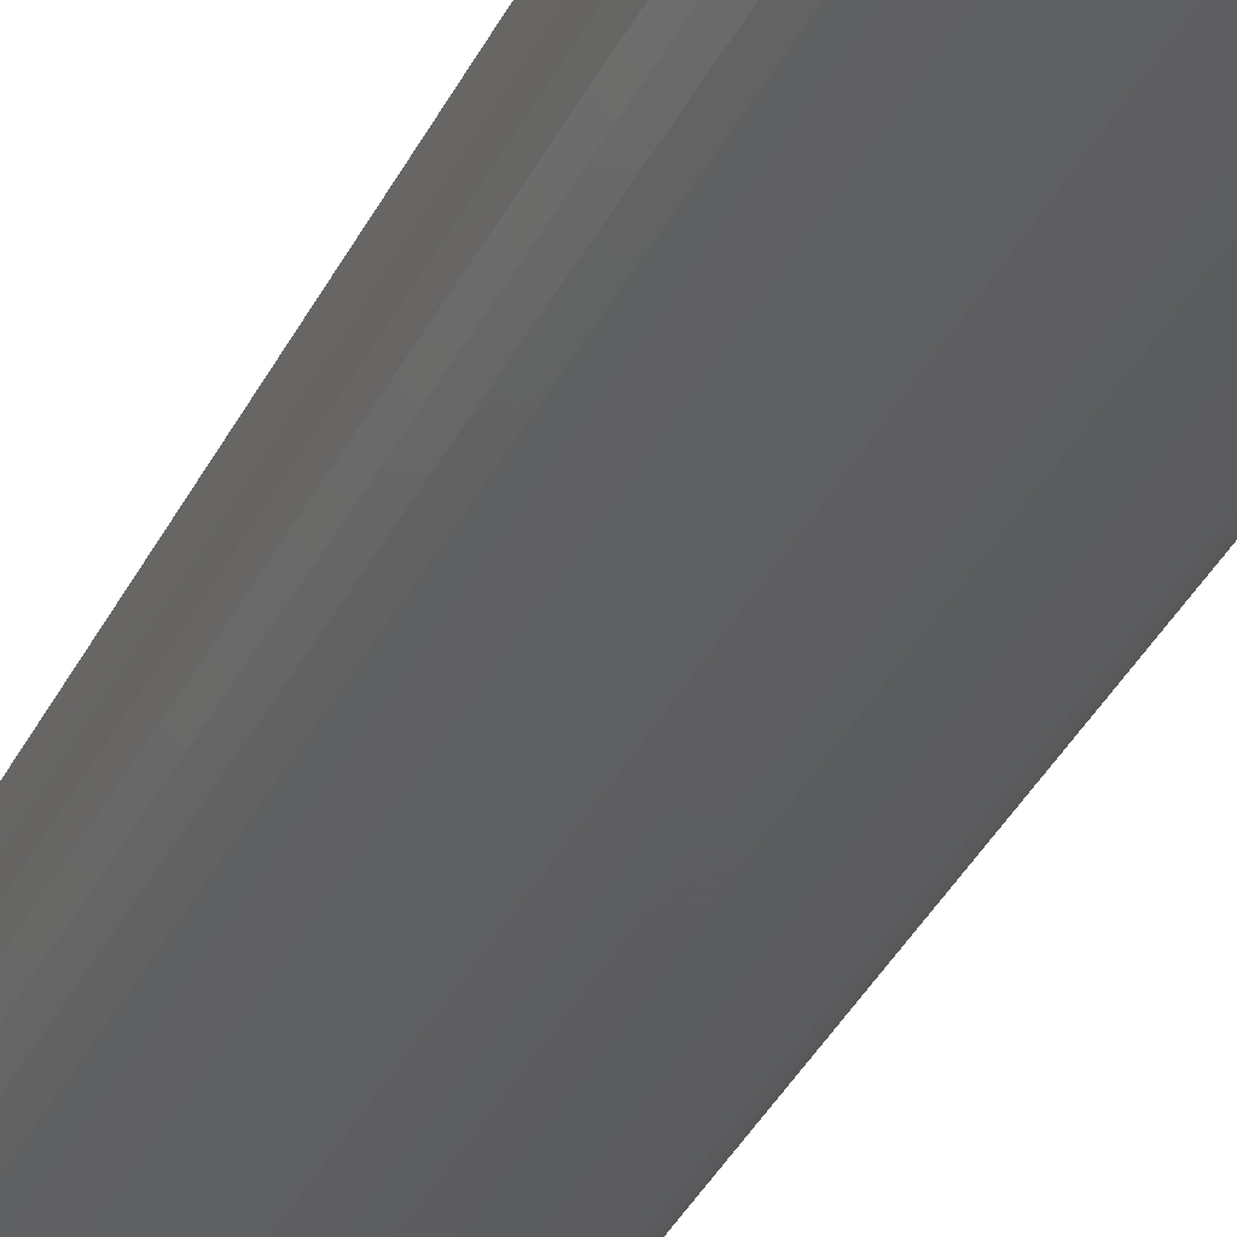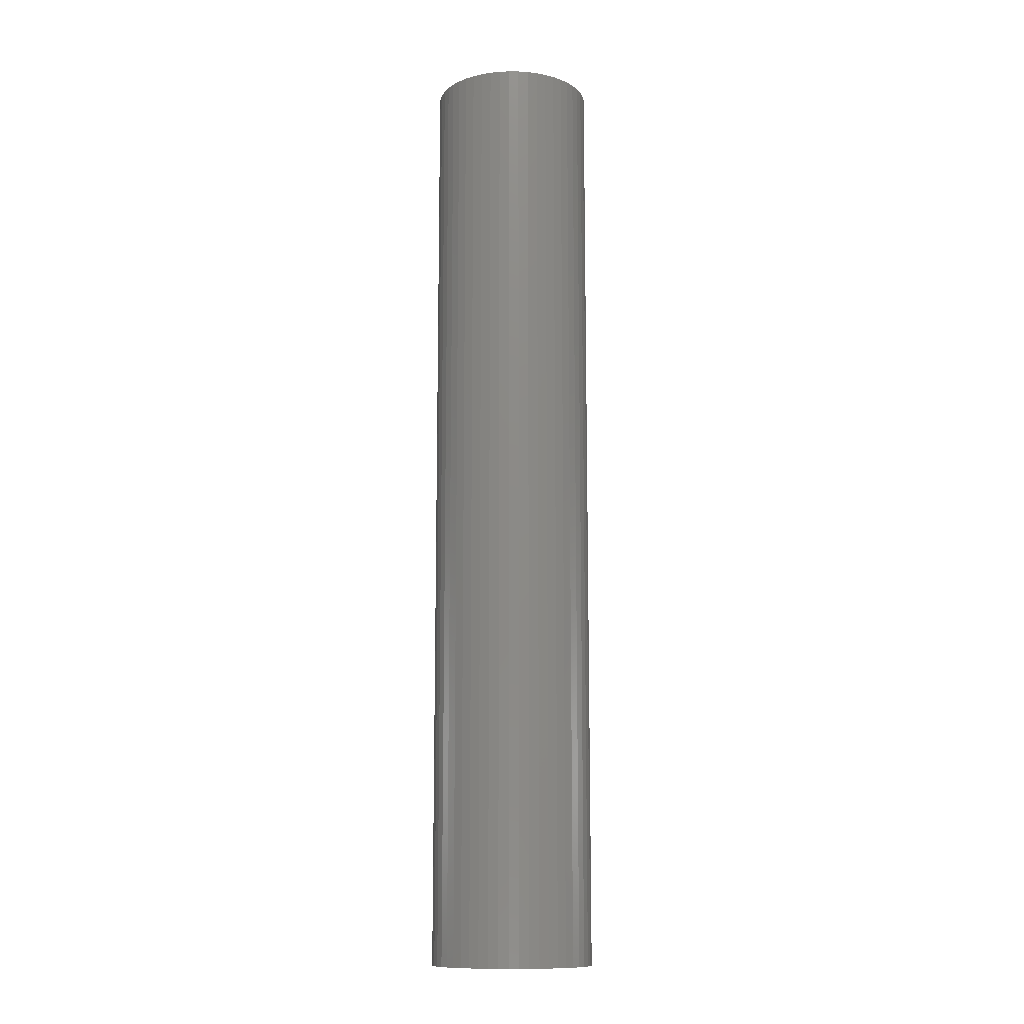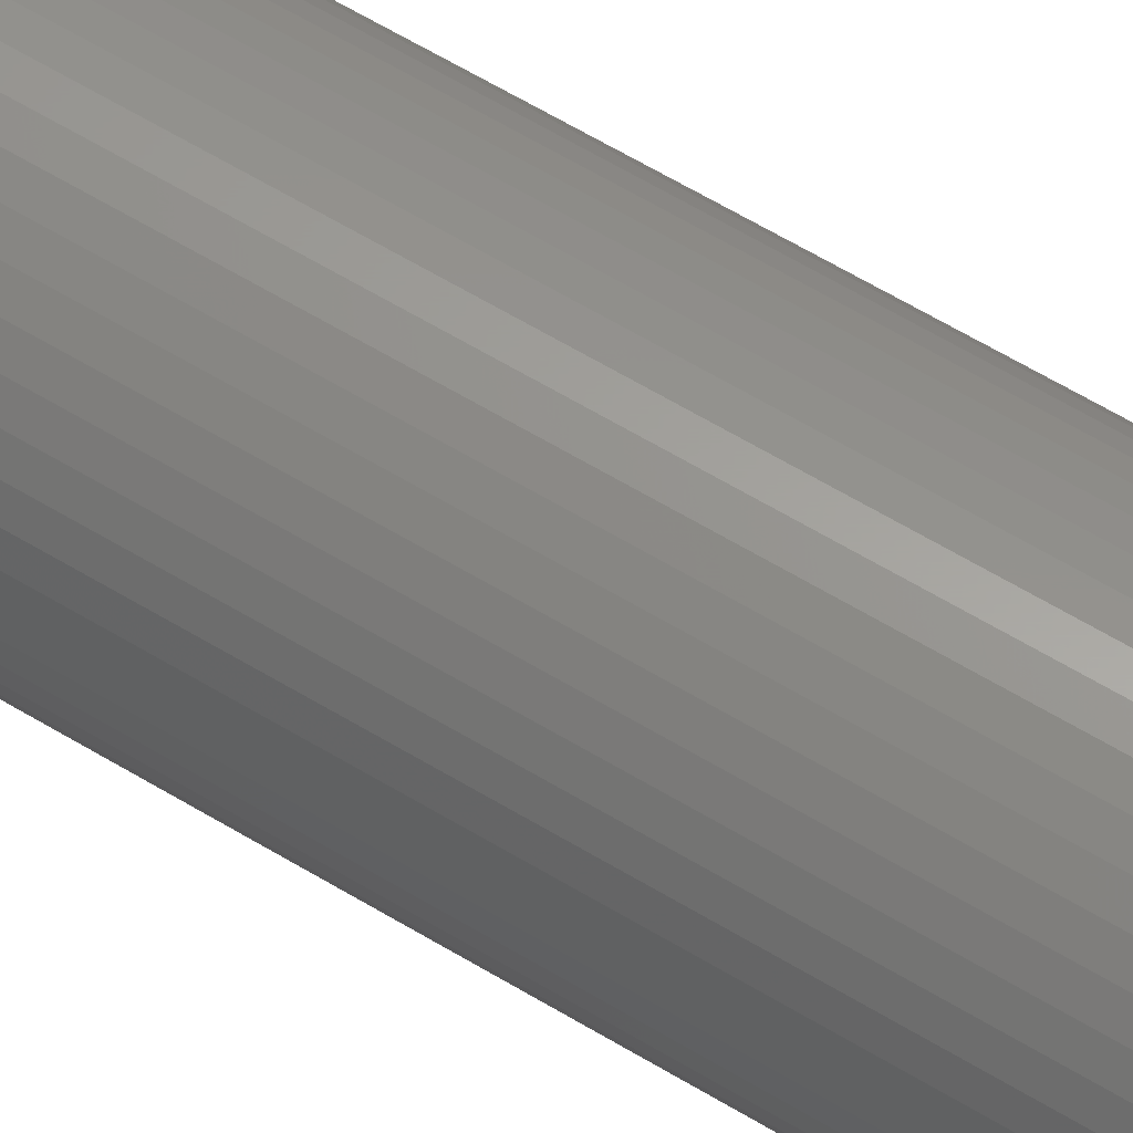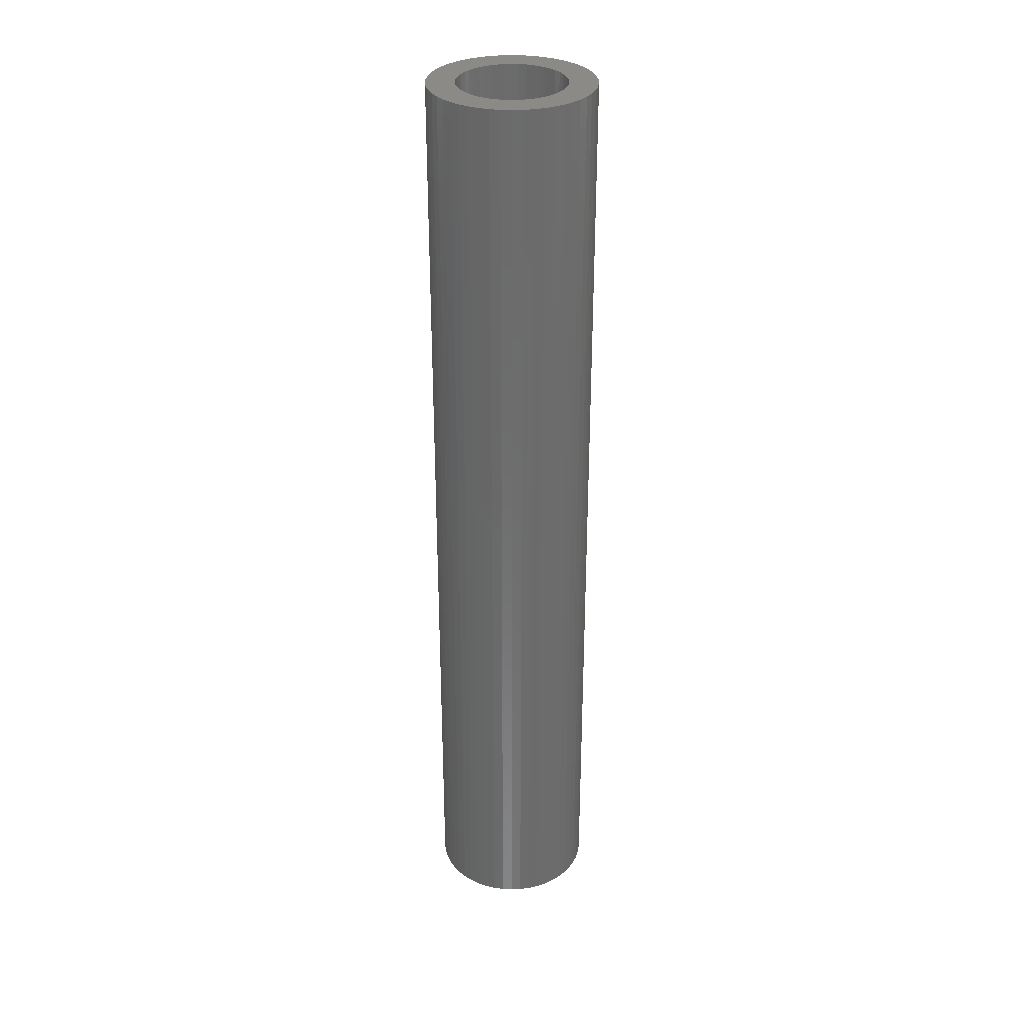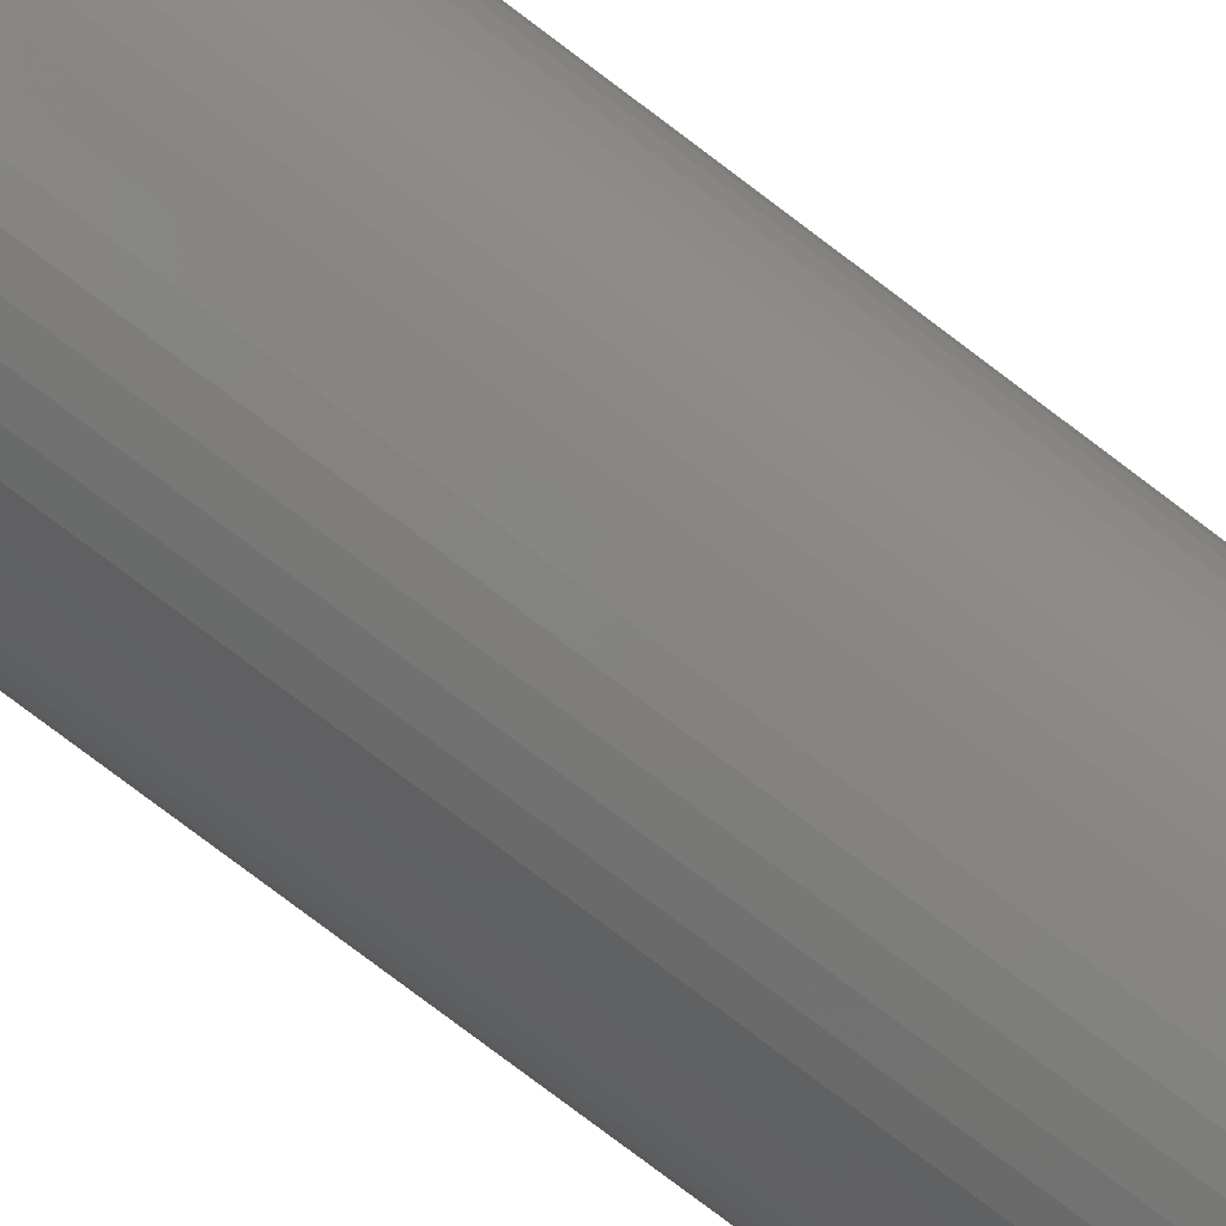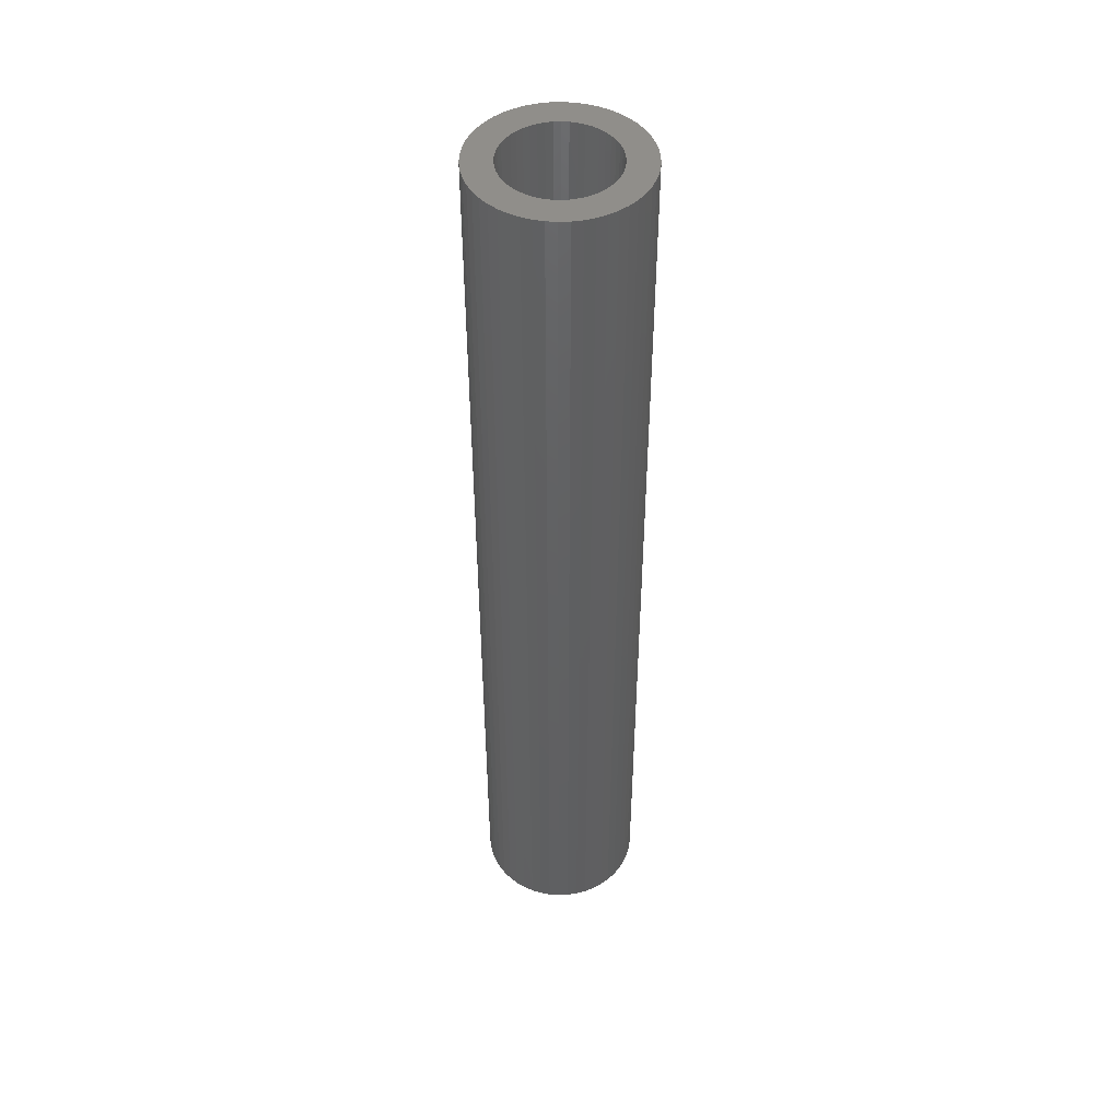
<metadata>
{"format":"stl","ext":"stl","renderer":"f3d","projection":"perspective","resolution":1024,"background":"white","views":[{"elev":-33.1,"azim":158.1,"up":"+Y"},{"elev":-12.1,"azim":121.1,"up":"+Z"},{"elev":61.2,"azim":121.8,"up":"+Y"},{"elev":31.7,"azim":90.3,"up":"+Z"},{"elev":-76.9,"azim":-127.2,"up":"+Y"},{"elev":47.2,"azim":55.1,"up":"+Z"}]}
</metadata>
<code>
# stl→obj: 200 verts, 400 faces
v 8 0 46.5
v 7.937 1.003 -46.5
v 7.937 1.003 46.5
v 8 0 -46.5
v -8 0 -46.5
v -7.937 1.003 46.5
v -7.937 1.003 -46.5
v -8 0 46.5
v 0.5023 7.984 -46.5
v -0.5023 7.984 46.5
v 0.5023 7.984 46.5
v -0.5023 7.984 -46.5
v -0.5023 -7.984 -46.5
v 0.5023 -7.984 46.5
v -0.5023 -7.984 46.5
v 0.5023 -7.984 -46.5
v 5.832 5.476 -46.5
v 5.099 6.164 46.5
v 5.832 5.476 46.5
v 5.099 6.164 -46.5
v -5.099 6.164 -46.5
v -5.832 5.476 46.5
v -5.099 6.164 46.5
v -5.832 5.476 -46.5
v -2.472 7.608 -46.5
v -3.406 7.239 46.5
v -2.472 7.608 46.5
v -3.406 7.239 -46.5
v 7.01 -3.854 46.5
v 7.438 -2.945 -46.5
v 7.438 -2.945 46.5
v 7.01 -3.854 -46.5
v 7.438 2.945 46.5
v 7.01 3.854 -46.5
v 7.01 3.854 46.5
v 7.438 2.945 -46.5
v 3.406 7.239 -46.5
v 2.472 7.608 46.5
v 3.406 7.239 46.5
v 2.472 7.608 -46.5
v 1.499 7.858 46.5
v 1.499 7.858 -46.5
v 4.287 6.755 -46.5
v 4.287 6.755 46.5
v -7.438 2.945 -46.5
v -7.01 3.854 46.5
v -7.01 3.854 -46.5
v -7.438 2.945 46.5
v -6.472 4.702 -46.5
v -6.472 4.702 46.5
v 5.25 0 46.5
v 5.209 0.658 46.5
v 7.749 1.99 46.5
v 7.937 -1.003 46.5
v 5.085 1.306 46.5
v 5.209 -0.658 46.5
v 4.881 1.933 46.5
v 7.749 -1.99 46.5
v 4.601 2.529 46.5
v 6.472 4.702 46.5
v 5.085 -1.306 46.5
v 4.247 3.086 46.5
v 4.881 -1.933 46.5
v 3.827 3.594 46.5
v 3.346 4.045 46.5
v 2.813 4.433 46.5
v 2.235 4.75 46.5
v 1.622 4.993 46.5
v 0.9838 5.157 46.5
v 0.3296 5.24 46.5
v -0.3296 5.24 46.5
v -0.9838 5.157 46.5
v -1.499 7.858 46.5
v -1.622 4.993 46.5
v -2.235 4.75 46.5
v -2.813 4.433 46.5
v -4.287 6.755 46.5
v -3.346 4.045 46.5
v -3.827 3.594 46.5
v -4.247 3.086 46.5
v -4.601 2.529 46.5
v -4.881 1.933 46.5
v 4.601 -2.529 46.5
v 6.472 -4.702 46.5
v 4.247 -3.086 46.5
v 5.832 -5.476 46.5
v 3.827 -3.594 46.5
v 5.099 -6.164 46.5
v 3.346 -4.045 46.5
v 4.287 -6.755 46.5
v 2.813 -4.433 46.5
v 3.406 -7.239 46.5
v 2.235 -4.75 46.5
v 2.472 -7.608 46.5
v 1.622 -4.993 46.5
v 1.499 -7.858 46.5
v 0.9838 -5.157 46.5
v 0.3296 -5.24 46.5
v -0.3296 -5.24 46.5
v -0.9838 -5.157 46.5
v -1.499 -7.858 46.5
v -1.622 -4.993 46.5
v -2.472 -7.608 46.5
v -2.235 -4.75 46.5
v -3.406 -7.239 46.5
v -2.813 -4.433 46.5
v -4.287 -6.755 46.5
v -3.346 -4.045 46.5
v -5.099 -6.164 46.5
v -3.827 -3.594 46.5
v -5.832 -5.476 46.5
v -4.247 -3.086 46.5
v -6.472 -4.702 46.5
v -4.601 -2.529 46.5
v -7.01 -3.854 46.5
v -4.881 -1.933 46.5
v -7.438 -2.945 46.5
v -5.085 -1.306 46.5
v -7.749 -1.99 46.5
v -5.209 -0.658 46.5
v -7.937 -1.003 46.5
v -5.25 0 46.5
v -5.085 1.306 46.5
v -7.749 1.99 46.5
v -5.209 0.658 46.5
v -1.499 7.858 -46.5
v 5.25 0 -46.5
v 7.937 -1.003 -46.5
v 5.209 -0.658 -46.5
v 7.749 -1.99 -46.5
v 5.085 -1.306 -46.5
v 5.209 0.658 -46.5
v 4.881 -1.933 -46.5
v 7.749 1.99 -46.5
v 4.601 -2.529 -46.5
v 6.472 -4.702 -46.5
v 5.085 1.306 -46.5
v 4.247 -3.086 -46.5
v 5.832 -5.476 -46.5
v 4.881 1.933 -46.5
v 3.827 -3.594 -46.5
v 5.099 -6.164 -46.5
v 3.346 -4.045 -46.5
v 4.287 -6.755 -46.5
v 2.813 -4.433 -46.5
v 3.406 -7.239 -46.5
v 2.235 -4.75 -46.5
v 2.472 -7.608 -46.5
v 1.622 -4.993 -46.5
v 1.499 -7.858 -46.5
v 0.9838 -5.157 -46.5
v 0.3296 -5.24 -46.5
v -0.3296 -5.24 -46.5
v -0.9838 -5.157 -46.5
v -1.499 -7.858 -46.5
v -1.622 -4.993 -46.5
v -2.472 -7.608 -46.5
v -2.235 -4.75 -46.5
v -3.406 -7.239 -46.5
v -2.813 -4.433 -46.5
v -4.287 -6.755 -46.5
v -3.346 -4.045 -46.5
v -5.099 -6.164 -46.5
v -3.827 -3.594 -46.5
v -5.832 -5.476 -46.5
v -4.247 -3.086 -46.5
v -6.472 -4.702 -46.5
v -4.601 -2.529 -46.5
v -7.01 -3.854 -46.5
v -4.881 -1.933 -46.5
v -7.438 -2.945 -46.5
v 4.601 2.529 -46.5
v 6.472 4.702 -46.5
v 4.247 3.086 -46.5
v 3.827 3.594 -46.5
v 3.346 4.045 -46.5
v 2.813 4.433 -46.5
v 2.235 4.75 -46.5
v 1.622 4.993 -46.5
v 0.9838 5.157 -46.5
v 0.3296 5.24 -46.5
v -0.3296 5.24 -46.5
v -0.9838 5.157 -46.5
v -1.622 4.993 -46.5
v -2.235 4.75 -46.5
v -2.813 4.433 -46.5
v -4.287 6.755 -46.5
v -3.346 4.045 -46.5
v -3.827 3.594 -46.5
v -4.247 3.086 -46.5
v -4.601 2.529 -46.5
v -4.881 1.933 -46.5
v -5.085 1.306 -46.5
v -7.749 1.99 -46.5
v -5.209 0.658 -46.5
v -5.25 0 -46.5
v -5.085 -1.306 -46.5
v -7.749 -1.99 -46.5
v -5.209 -0.658 -46.5
v -7.937 -1.003 -46.5
f 1 2 3
f 2 1 4
f 5 6 7
f 6 5 8
f 9 10 11
f 10 9 12
f 13 14 15
f 14 13 16
f 17 18 19
f 18 17 20
f 21 22 23
f 22 21 24
f 25 26 27
f 26 25 28
f 29 30 31
f 30 29 32
f 33 34 35
f 34 33 36
f 37 38 39
f 38 37 40
f 40 41 38
f 41 40 42
f 43 39 44
f 39 43 37
f 45 46 47
f 46 45 48
f 49 22 24
f 22 49 50
f 51 1 3
f 52 3 53
f 1 51 54
f 55 53 33
f 56 54 51
f 57 33 35
f 54 56 58
f 59 35 60
f 61 58 56
f 62 60 19
f 58 61 31
f 63 31 61
f 3 52 51
f 64 19 18
f 53 55 52
f 33 57 55
f 35 59 57
f 65 18 44
f 60 62 59
f 19 64 62
f 66 44 39
f 18 65 64
f 44 66 65
f 67 39 38
f 39 67 66
f 38 68 67
f 41 68 38
f 41 69 68
f 11 69 41
f 11 70 69
f 11 71 70
f 10 71 11
f 10 72 71
f 73 72 10
f 73 74 72
f 27 74 73
f 74 27 75
f 26 75 27
f 75 26 76
f 77 76 26
f 76 77 78
f 23 78 77
f 78 23 79
f 22 79 23
f 79 22 80
f 50 80 22
f 80 50 81
f 46 81 50
f 81 46 82
f 48 82 46
f 31 63 29
f 83 29 63
f 29 83 84
f 85 84 83
f 84 85 86
f 87 86 85
f 86 87 88
f 89 88 87
f 88 89 90
f 91 90 89
f 90 91 92
f 93 92 91
f 92 93 94
f 95 94 93
f 95 96 94
f 97 96 95
f 97 14 96
f 98 14 97
f 99 14 98
f 99 15 14
f 100 15 99
f 100 101 15
f 102 101 100
f 103 102 104
f 102 103 101
f 105 104 106
f 107 106 108
f 104 105 103
f 109 108 110
f 111 110 112
f 106 107 105
f 113 112 114
f 115 114 116
f 117 116 118
f 108 109 107
f 119 118 120
f 121 120 122
f 82 48 123
f 110 111 109
f 124 123 48
f 112 113 111
f 123 124 125
f 114 115 113
f 6 125 124
f 116 117 115
f 125 6 122
f 118 119 117
f 8 122 6
f 120 121 119
f 122 8 121
f 126 27 73
f 27 126 25
f 127 4 128
f 129 128 130
f 4 127 2
f 131 130 30
f 132 2 127
f 133 30 32
f 2 132 134
f 135 32 136
f 137 134 132
f 138 136 139
f 134 137 36
f 140 36 137
f 128 129 127
f 141 139 142
f 130 131 129
f 30 133 131
f 32 135 133
f 143 142 144
f 136 138 135
f 139 141 138
f 145 144 146
f 142 143 141
f 144 145 143
f 147 146 148
f 146 147 145
f 148 149 147
f 150 149 148
f 150 151 149
f 16 151 150
f 16 152 151
f 16 153 152
f 13 153 16
f 13 154 153
f 155 154 13
f 155 156 154
f 157 156 155
f 156 157 158
f 159 158 157
f 158 159 160
f 161 160 159
f 160 161 162
f 163 162 161
f 162 163 164
f 165 164 163
f 164 165 166
f 167 166 165
f 166 167 168
f 169 168 167
f 168 169 170
f 171 170 169
f 36 140 34
f 172 34 140
f 34 172 173
f 174 173 172
f 173 174 17
f 175 17 174
f 17 175 20
f 176 20 175
f 20 176 43
f 177 43 176
f 43 177 37
f 178 37 177
f 37 178 40
f 179 40 178
f 179 42 40
f 180 42 179
f 180 9 42
f 181 9 180
f 182 9 181
f 182 12 9
f 183 12 182
f 183 126 12
f 184 126 183
f 25 184 185
f 184 25 126
f 28 185 186
f 187 186 188
f 185 28 25
f 21 188 189
f 24 189 190
f 186 187 28
f 49 190 191
f 47 191 192
f 45 192 193
f 188 21 187
f 194 193 195
f 7 195 196
f 170 171 197
f 189 24 21
f 198 197 171
f 190 49 24
f 197 198 199
f 191 47 49
f 200 199 198
f 192 45 47
f 199 200 196
f 193 194 45
f 5 196 200
f 195 7 194
f 196 5 7
f 16 96 14
f 96 16 150
f 53 36 33
f 36 53 134
f 3 134 53
f 134 3 2
f 60 17 19
f 17 60 173
f 35 173 60
f 173 35 34
f 42 11 41
f 11 42 9
f 20 44 18
f 44 20 43
f 47 50 49
f 50 47 46
f 194 48 45
f 48 194 124
f 7 124 194
f 124 7 6
f 28 77 26
f 77 28 187
f 187 23 77
f 23 187 21
f 12 73 10
f 73 12 126
f 54 4 1
f 4 54 128
f 86 136 84
f 136 86 139
f 165 109 111
f 109 165 163
f 169 117 171
f 117 169 115
f 165 113 167
f 113 165 111
f 146 90 92
f 90 146 144
f 31 130 58
f 130 31 30
f 84 32 29
f 32 84 136
f 157 101 103
f 101 157 155
f 198 121 200
f 121 198 119
f 200 8 5
f 8 200 121
f 171 119 198
f 119 171 117
f 142 86 88
f 86 142 139
f 148 92 94
f 92 148 146
f 150 94 96
f 94 150 148
f 58 128 54
f 128 58 130
f 155 15 101
f 15 155 13
f 159 103 105
f 103 159 157
f 167 115 169
f 115 167 113
f 144 88 90
f 88 144 142
f 161 105 107
f 105 161 159
f 163 107 109
f 107 163 161
f 127 52 132
f 52 127 51
f 122 195 125
f 195 122 196
f 182 70 71
f 70 182 181
f 152 99 98
f 99 152 153
f 141 89 87
f 89 141 143
f 176 64 65
f 64 176 175
f 189 78 79
f 78 189 188
f 185 74 75
f 74 185 184
f 140 59 172
f 59 140 57
f 132 55 137
f 55 132 52
f 179 67 68
f 67 179 178
f 178 66 67
f 66 178 177
f 82 191 81
f 191 82 192
f 81 190 80
f 190 81 191
f 186 75 76
f 75 186 185
f 184 72 74
f 72 184 183
f 133 61 131
f 61 133 63
f 151 98 97
f 98 151 152
f 137 57 140
f 57 137 55
f 174 64 175
f 64 174 62
f 172 62 174
f 62 172 59
f 180 68 69
f 68 180 179
f 181 69 70
f 69 181 180
f 177 65 66
f 65 177 176
f 80 189 79
f 189 80 190
f 123 192 82
f 192 123 193
f 125 193 123
f 193 125 195
f 188 76 78
f 76 188 186
f 183 71 72
f 71 183 182
f 131 56 129
f 56 131 61
f 114 170 116
f 170 114 168
f 120 196 122
f 196 120 199
f 145 93 91
f 93 145 147
f 147 95 93
f 95 147 149
f 141 85 138
f 85 141 87
f 135 63 133
f 63 135 83
f 129 51 127
f 51 129 56
f 118 199 120
f 199 118 197
f 116 197 118
f 197 116 170
f 143 91 89
f 91 143 145
f 149 97 95
f 97 149 151
f 138 83 135
f 83 138 85
f 158 106 104
f 106 158 160
f 162 110 108
f 110 162 164
f 110 166 112
f 166 110 164
f 112 168 114
f 168 112 166
f 154 102 100
f 102 154 156
f 156 104 102
f 104 156 158
f 153 100 99
f 100 153 154
f 160 108 106
f 108 160 162

</code>
